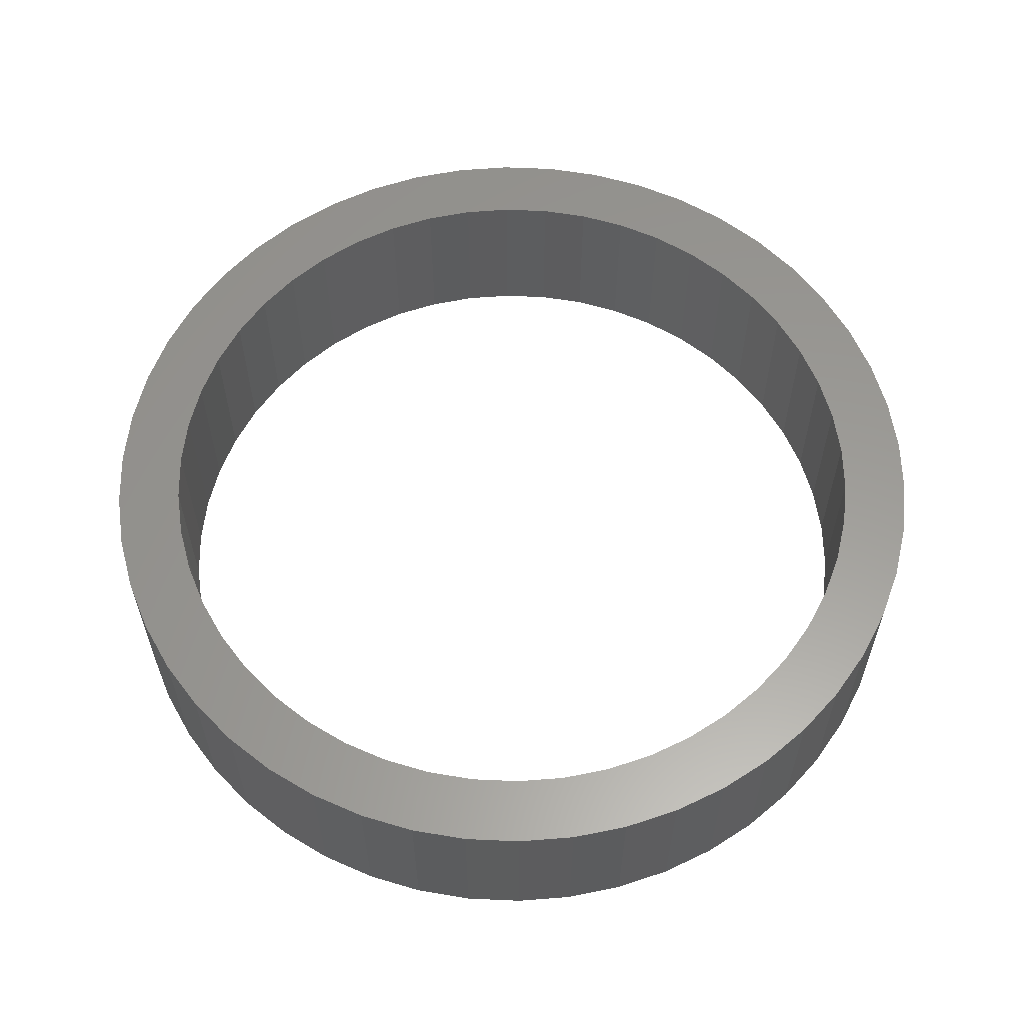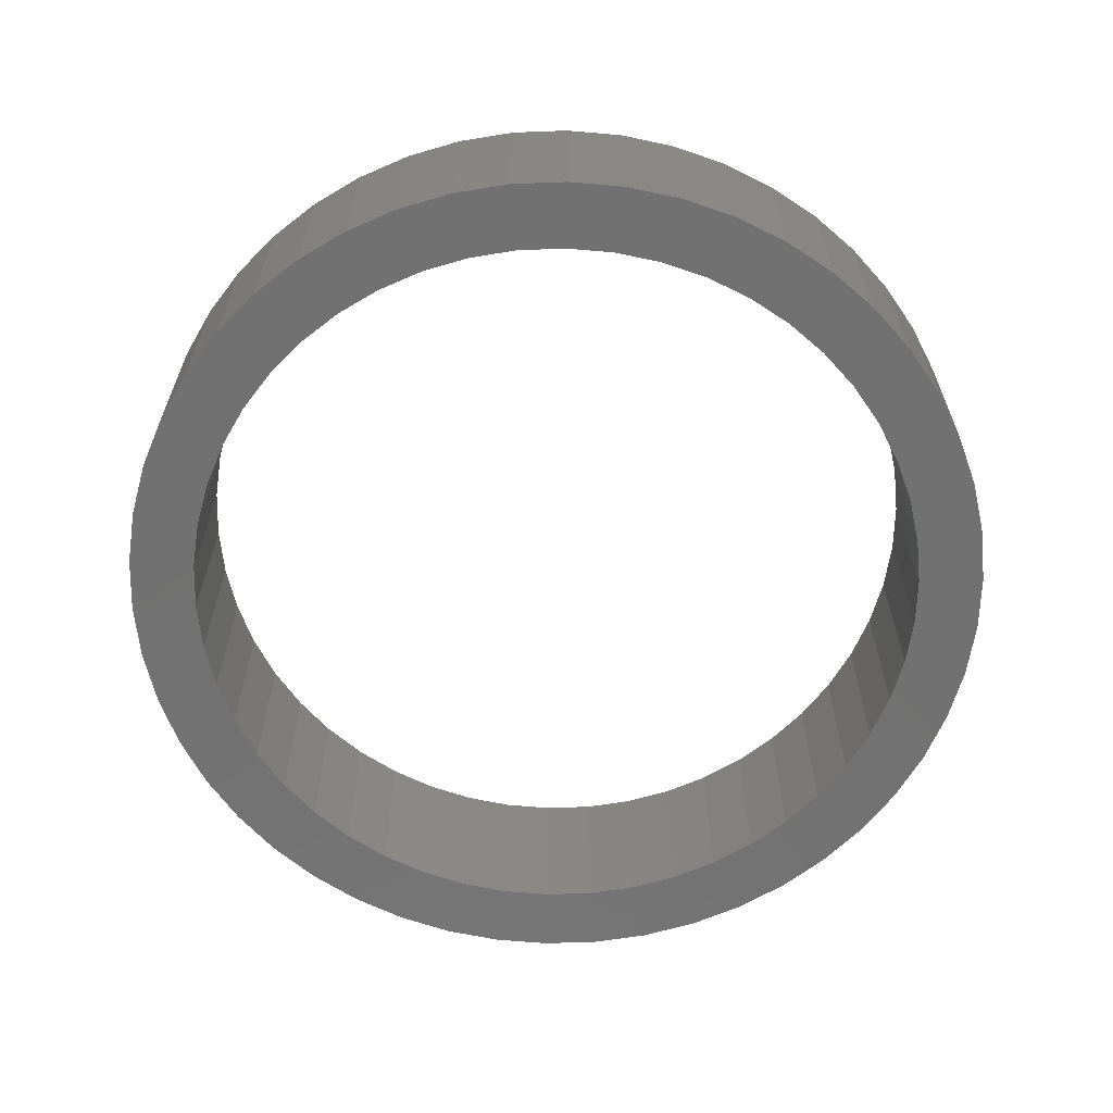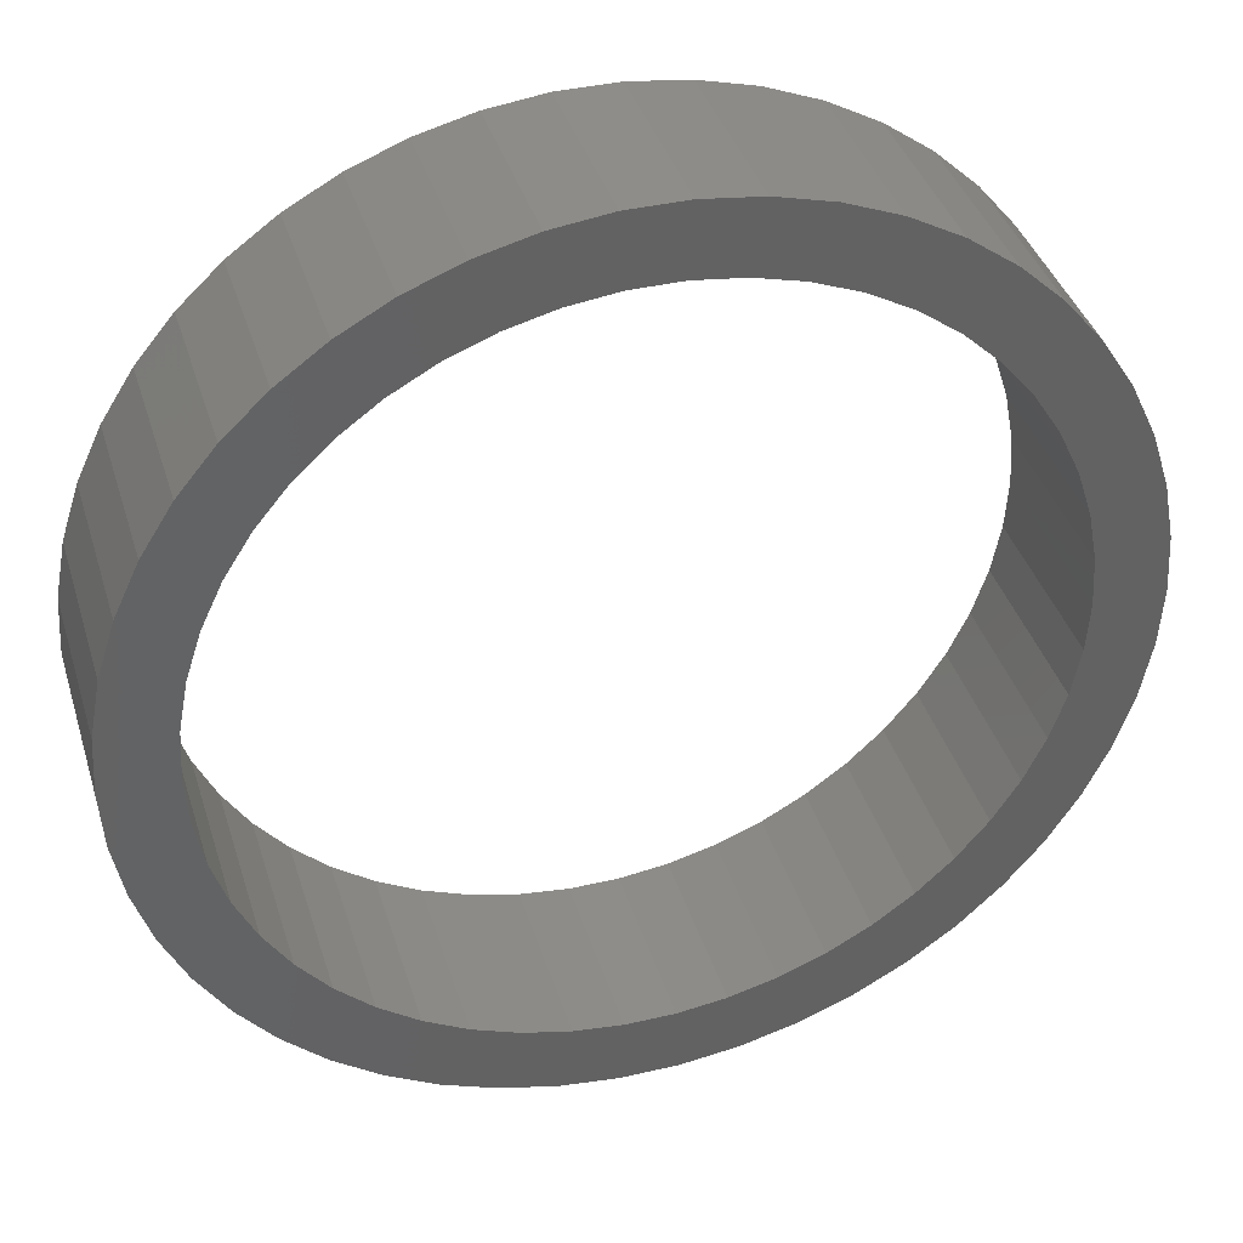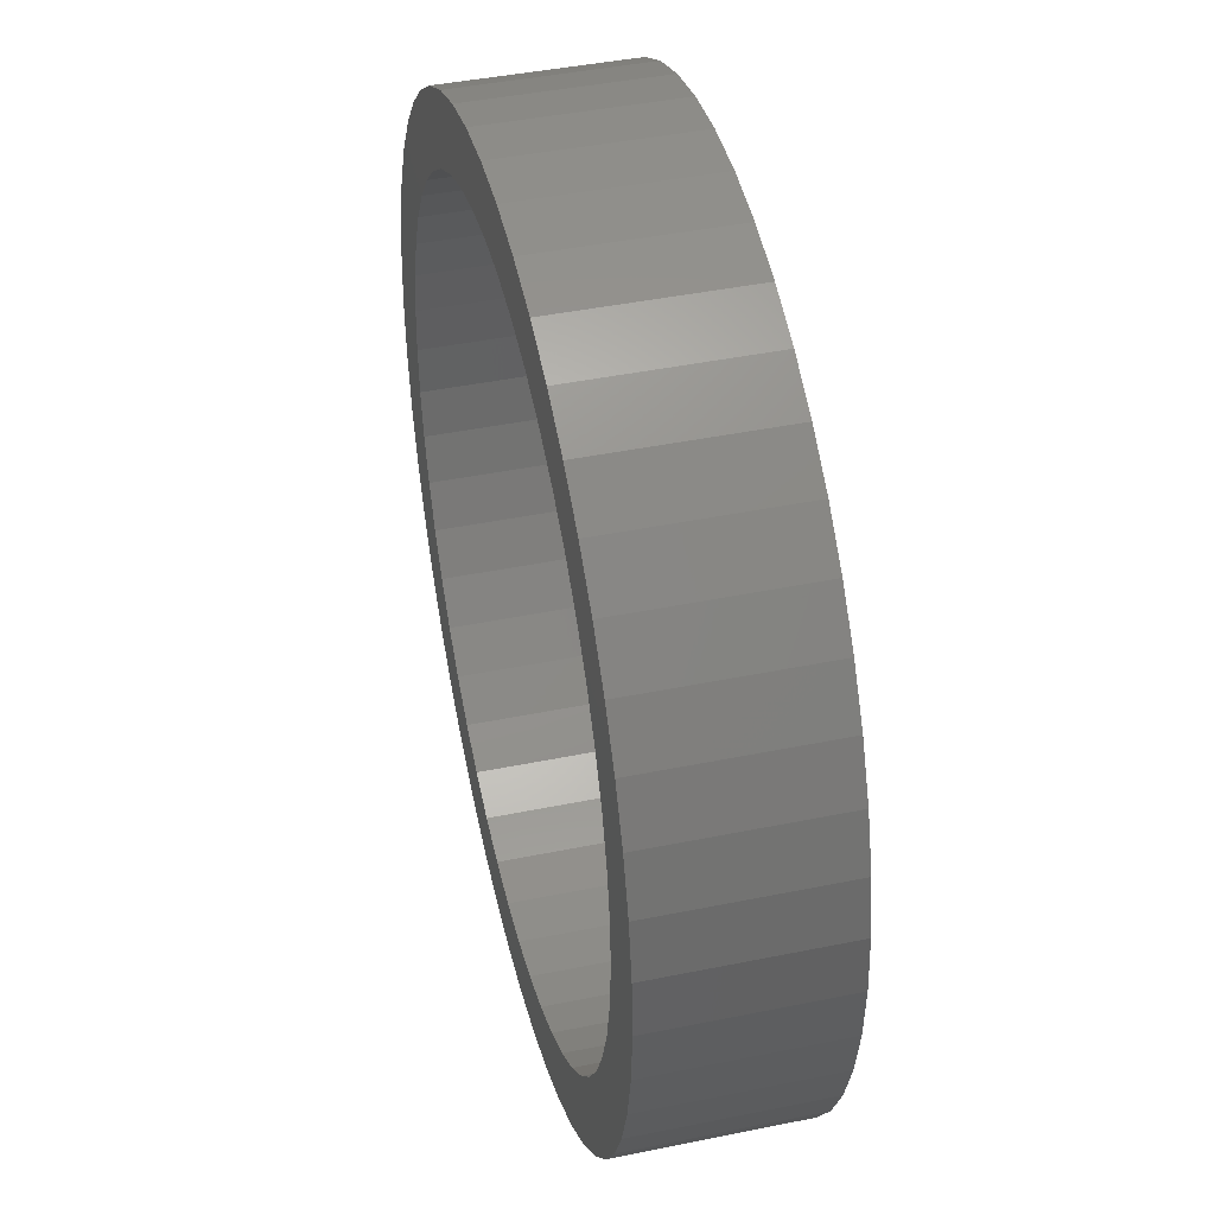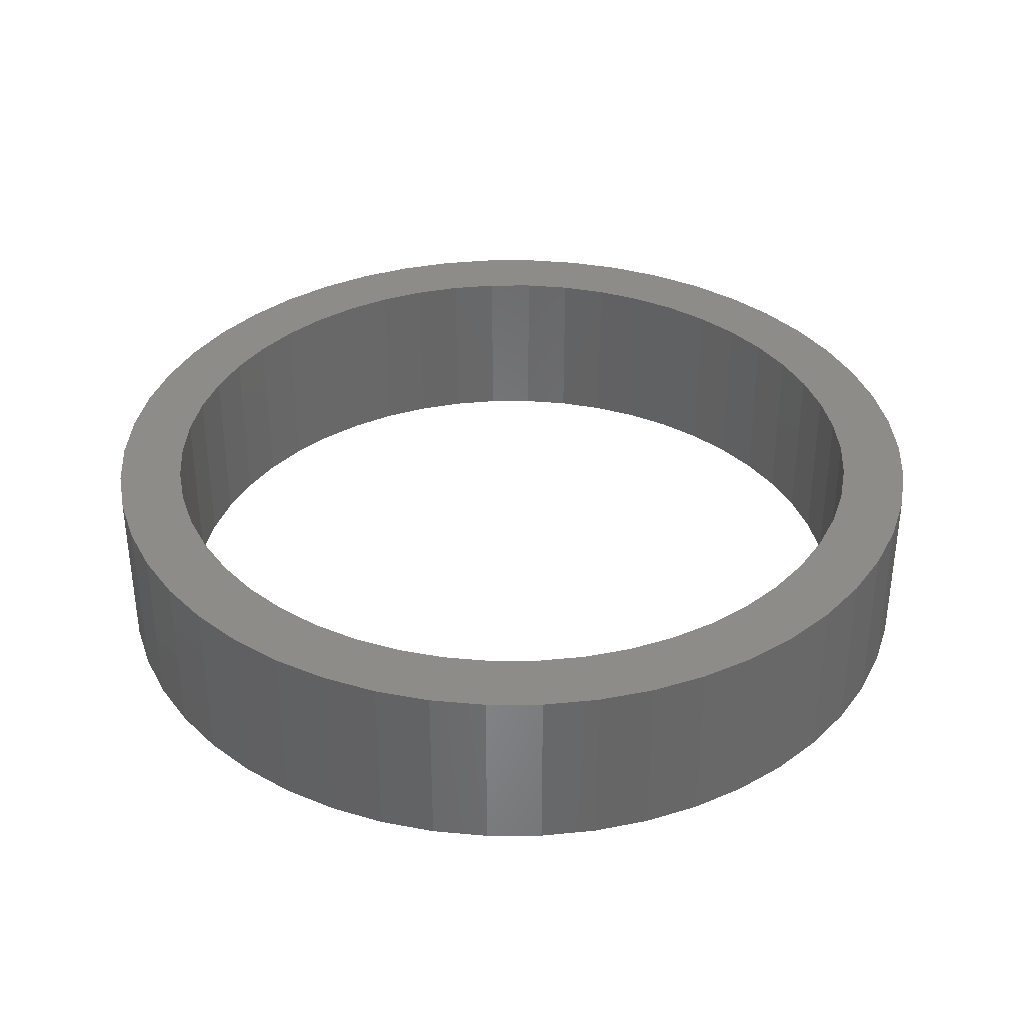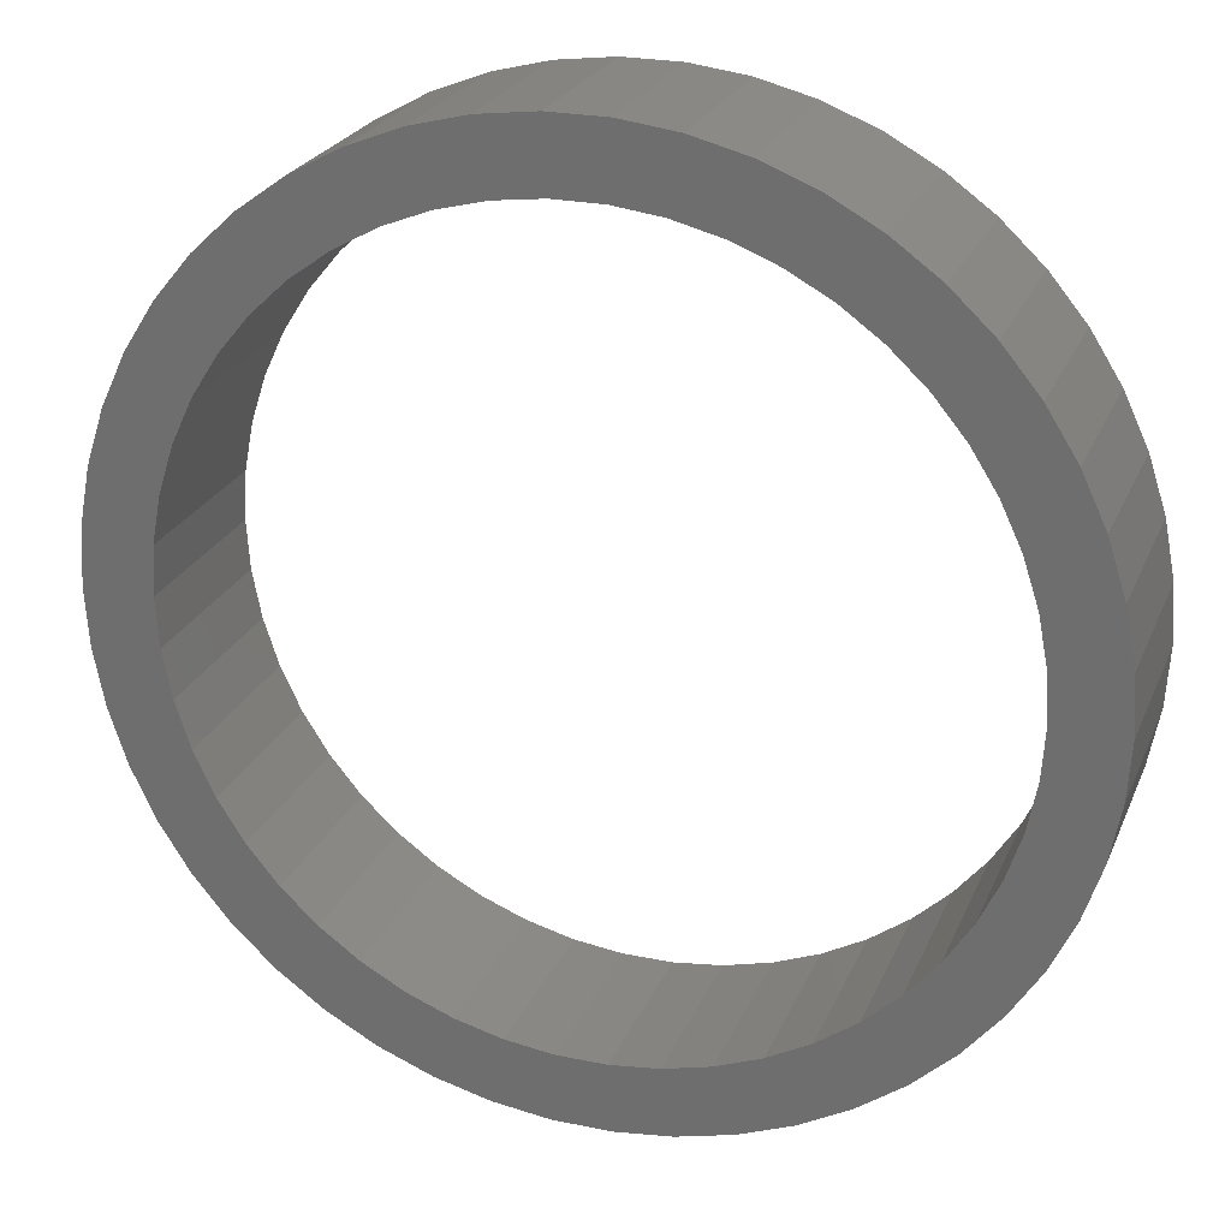
<metadata>
{"format":"stl","ext":"stl","renderer":"f3d","projection":"perspective","resolution":1024,"background":"white","views":[{"elev":59.7,"azim":-62.2,"up":"+Z"},{"elev":-63.6,"azim":-149.0,"up":"+Z"},{"elev":38.8,"azim":163.5,"up":"+Y"},{"elev":43.2,"azim":76.4,"up":"+Y"},{"elev":35.9,"azim":136.5,"up":"+Z"},{"elev":24.3,"azim":-161.1,"up":"+Y"}]}
</metadata>
<code>
# stl→obj: 200 verts, 400 faces
v 5 0 1
v 4.961 0.6267 -1
v 4.961 0.6267 1
v 5 0 -1
v -5 0 -1
v -4.961 0.6267 1
v -4.961 0.6267 -1
v -5 0 1
v 0.314 4.99 -1
v -0.314 4.99 1
v 0.314 4.99 1
v -0.314 4.99 -1
v -0.314 -4.99 -1
v 0.314 -4.99 1
v -0.314 -4.99 1
v 0.314 -4.99 -1
v 3.187 -3.853 -1
v 3.645 -3.423 1
v 3.187 -3.853 1
v 3.645 -3.423 -1
v 3.645 3.423 -1
v 3.187 3.853 1
v 3.645 3.423 1
v 3.187 3.853 -1
v -3.187 3.853 -1
v -3.645 3.423 1
v -3.187 3.853 1
v -3.645 3.423 -1
v -1.545 4.755 -1
v -2.129 4.524 1
v -1.545 4.755 1
v -2.129 4.524 -1
v 4.649 1.841 1
v 4.382 2.409 -1
v 4.382 2.409 1
v 4.649 1.841 -1
v 4.843 1.243 -1
v 4.843 1.243 1
v 2.129 4.524 -1
v 1.545 4.755 1
v 2.129 4.524 1
v 1.545 4.755 -1
v 0.9369 4.911 1
v 0.9369 4.911 -1
v 2.679 4.222 -1
v 2.679 4.222 1
v -4.382 2.409 -1
v -4.045 2.939 1
v -4.045 2.939 -1
v -4.382 2.409 1
v -4.843 1.243 -1
v -4.649 1.841 1
v -4.649 1.841 -1
v -4.843 1.243 1
v -2.679 4.222 -1
v -2.679 4.222 1
v -0.9369 4.911 -1
v -0.9369 4.911 1
v 4.649 -1.841 1
v 4.843 -1.243 -1
v 4.843 -1.243 1
v 4.649 -1.841 -1
v 0.9369 -4.911 1
v 0.9369 -4.911 -1
v 4.045 2.939 1
v 4.045 2.939 -1
v 4.25 0 1
v 4.216 0.5327 1
v 4.961 -0.6267 1
v 4.116 1.057 1
v 4.216 -0.5327 1
v 3.952 1.565 1
v 4.116 -1.057 1
v 3.724 2.047 1
v 3.438 2.498 1
v 3.098 2.909 1
v 2.709 3.275 1
v 2.277 3.588 1
v 1.81 3.846 1
v 1.313 4.042 1
v 0.7964 4.175 1
v 0.2669 4.242 1
v -0.2669 4.242 1
v -0.7964 4.175 1
v -1.313 4.042 1
v -1.81 3.846 1
v -2.277 3.588 1
v -2.709 3.275 1
v -3.098 2.909 1
v -3.438 2.498 1
v -3.724 2.047 1
v -3.952 1.565 1
v -4.116 1.057 1
v 3.952 -1.565 1
v 4.382 -2.409 1
v 3.724 -2.047 1
v 4.045 -2.939 1
v 3.438 -2.498 1
v 3.098 -2.909 1
v 2.709 -3.275 1
v 2.679 -4.222 1
v 2.277 -3.588 1
v 2.129 -4.524 1
v 1.81 -3.846 1
v 1.545 -4.755 1
v 1.313 -4.042 1
v 0.7964 -4.175 1
v 0.2669 -4.242 1
v -0.2669 -4.242 1
v -0.7964 -4.175 1
v -0.9369 -4.911 1
v -1.313 -4.042 1
v -1.545 -4.755 1
v -1.81 -3.846 1
v -2.129 -4.524 1
v -2.277 -3.588 1
v -2.679 -4.222 1
v -2.709 -3.275 1
v -3.187 -3.853 1
v -3.098 -2.909 1
v -3.645 -3.423 1
v -3.438 -2.498 1
v -4.045 -2.939 1
v -3.724 -2.047 1
v -4.382 -2.409 1
v -3.952 -1.565 1
v -4.649 -1.841 1
v -4.116 -1.057 1
v -4.843 -1.243 1
v -4.216 -0.5327 1
v -4.961 -0.6267 1
v -4.25 0 1
v -4.216 0.5327 1
v 4.961 -0.6267 -1
v -2.129 -4.524 -1
v -1.545 -4.755 -1
v 4.25 0 -1
v 4.216 -0.5327 -1
v 4.116 -1.057 -1
v 4.216 0.5327 -1
v 3.952 -1.565 -1
v 4.382 -2.409 -1
v 4.116 1.057 -1
v 3.724 -2.047 -1
v 4.045 -2.939 -1
v 3.438 -2.498 -1
v 3.098 -2.909 -1
v 2.709 -3.275 -1
v 2.679 -4.222 -1
v 2.277 -3.588 -1
v 2.129 -4.524 -1
v 1.81 -3.846 -1
v 1.545 -4.755 -1
v 1.313 -4.042 -1
v 0.7964 -4.175 -1
v 0.2669 -4.242 -1
v -0.2669 -4.242 -1
v -0.7964 -4.175 -1
v -0.9369 -4.911 -1
v -1.313 -4.042 -1
v -1.81 -3.846 -1
v -2.277 -3.588 -1
v -2.679 -4.222 -1
v -2.709 -3.275 -1
v -3.187 -3.853 -1
v -3.098 -2.909 -1
v -3.645 -3.423 -1
v -3.438 -2.498 -1
v -4.045 -2.939 -1
v -3.724 -2.047 -1
v -4.382 -2.409 -1
v -3.952 -1.565 -1
v -4.649 -1.841 -1
v -4.843 -1.243 -1
v -4.116 -1.057 -1
v 3.952 1.565 -1
v 3.724 2.047 -1
v 3.438 2.498 -1
v 3.098 2.909 -1
v 2.709 3.275 -1
v 2.277 3.588 -1
v 1.81 3.846 -1
v 1.313 4.042 -1
v 0.7964 4.175 -1
v 0.2669 4.242 -1
v -0.2669 4.242 -1
v -0.7964 4.175 -1
v -1.313 4.042 -1
v -1.81 3.846 -1
v -2.277 3.588 -1
v -2.709 3.275 -1
v -3.098 2.909 -1
v -3.438 2.498 -1
v -3.724 2.047 -1
v -3.952 1.565 -1
v -4.116 1.057 -1
v -4.216 0.5327 -1
v -4.25 0 -1
v -4.216 -0.5327 -1
v -4.961 -0.6267 -1
f 1 2 3
f 2 1 4
f 5 6 7
f 6 5 8
f 9 10 11
f 10 9 12
f 13 14 15
f 14 13 16
f 17 18 19
f 18 17 20
f 21 22 23
f 22 21 24
f 25 26 27
f 26 25 28
f 29 30 31
f 30 29 32
f 33 34 35
f 34 33 36
f 3 37 38
f 37 3 2
f 39 40 41
f 40 39 42
f 42 43 40
f 43 42 44
f 45 41 46
f 41 45 39
f 47 48 49
f 48 47 50
f 49 26 28
f 26 49 48
f 51 52 53
f 52 51 54
f 55 27 56
f 27 55 25
f 57 31 58
f 31 57 29
f 59 60 61
f 60 59 62
f 16 63 14
f 63 16 64
f 38 36 33
f 36 38 37
f 65 21 23
f 21 65 66
f 35 66 65
f 66 35 34
f 44 11 43
f 11 44 9
f 24 46 22
f 46 24 45
f 53 50 47
f 50 53 52
f 7 54 51
f 54 7 6
f 67 1 3
f 68 3 38
f 1 67 69
f 70 38 33
f 71 69 67
f 72 33 35
f 69 71 61
f 73 61 71
f 3 68 67
f 38 70 68
f 74 35 65
f 33 72 70
f 35 74 72
f 75 65 23
f 65 75 74
f 76 23 22
f 23 76 75
f 22 77 76
f 46 77 22
f 46 78 77
f 41 78 46
f 41 79 78
f 40 79 41
f 40 80 79
f 43 80 40
f 43 81 80
f 11 81 43
f 11 82 81
f 11 83 82
f 10 83 11
f 10 84 83
f 58 84 10
f 58 85 84
f 31 85 58
f 31 86 85
f 30 86 31
f 30 87 86
f 56 87 30
f 56 88 87
f 27 88 56
f 88 27 89
f 26 89 27
f 89 26 90
f 48 90 26
f 90 48 91
f 50 91 48
f 91 50 92
f 52 92 50
f 54 93 52
f 92 52 93
f 61 73 59
f 94 59 73
f 59 94 95
f 96 95 94
f 95 96 97
f 98 97 96
f 97 98 18
f 99 18 98
f 18 99 19
f 100 19 99
f 100 101 19
f 102 101 100
f 102 103 101
f 104 103 102
f 104 105 103
f 106 105 104
f 106 63 105
f 107 63 106
f 107 14 63
f 108 14 107
f 109 14 108
f 109 15 14
f 110 15 109
f 110 111 15
f 112 111 110
f 112 113 111
f 114 113 112
f 114 115 113
f 116 115 114
f 116 117 115
f 118 117 116
f 119 118 120
f 118 119 117
f 121 120 122
f 120 121 119
f 123 122 124
f 125 124 126
f 122 123 121
f 127 126 128
f 129 128 130
f 124 125 123
f 131 130 132
f 93 54 133
f 6 133 54
f 126 127 125
f 133 6 132
f 128 129 127
f 8 132 6
f 130 131 129
f 132 8 131
f 32 56 30
f 56 32 55
f 12 58 10
f 58 12 57
f 61 134 69
f 134 61 60
f 135 113 115
f 113 135 136
f 137 4 134
f 138 134 60
f 4 137 2
f 139 60 62
f 140 2 137
f 141 62 142
f 2 140 37
f 143 37 140
f 134 138 137
f 60 139 138
f 144 142 145
f 62 141 139
f 142 144 141
f 146 145 20
f 145 146 144
f 147 20 17
f 20 147 146
f 17 148 147
f 149 148 17
f 149 150 148
f 151 150 149
f 151 152 150
f 153 152 151
f 153 154 152
f 64 154 153
f 64 155 154
f 16 155 64
f 16 156 155
f 16 157 156
f 13 157 16
f 13 158 157
f 159 158 13
f 159 160 158
f 136 160 159
f 136 161 160
f 135 161 136
f 135 162 161
f 163 162 135
f 163 164 162
f 165 164 163
f 164 165 166
f 167 166 165
f 166 167 168
f 169 168 167
f 168 169 170
f 171 170 169
f 170 171 172
f 173 172 171
f 174 175 173
f 172 173 175
f 37 143 36
f 176 36 143
f 36 176 34
f 177 34 176
f 34 177 66
f 178 66 177
f 66 178 21
f 179 21 178
f 21 179 24
f 180 24 179
f 180 45 24
f 181 45 180
f 181 39 45
f 182 39 181
f 182 42 39
f 183 42 182
f 183 44 42
f 184 44 183
f 184 9 44
f 185 9 184
f 186 9 185
f 186 12 9
f 187 12 186
f 187 57 12
f 188 57 187
f 188 29 57
f 189 29 188
f 189 32 29
f 190 32 189
f 190 55 32
f 191 55 190
f 25 191 192
f 191 25 55
f 28 192 193
f 192 28 25
f 49 193 194
f 47 194 195
f 193 49 28
f 53 195 196
f 51 196 197
f 194 47 49
f 7 197 198
f 175 174 199
f 200 199 174
f 195 53 47
f 199 200 198
f 196 51 53
f 5 198 200
f 197 7 51
f 198 5 7
f 153 103 105
f 103 153 151
f 95 62 59
f 62 95 142
f 69 4 1
f 4 69 134
f 136 111 113
f 111 136 159
f 167 123 169
f 123 167 121
f 173 129 174
f 129 173 127
f 151 101 103
f 101 151 149
f 64 105 63
f 105 64 153
f 97 142 95
f 142 97 145
f 18 145 97
f 145 18 20
f 159 15 111
f 15 159 13
f 167 119 121
f 119 167 165
f 169 125 171
f 125 169 123
f 171 127 173
f 127 171 125
f 174 131 200
f 131 174 129
f 200 8 5
f 8 200 131
f 149 19 101
f 19 149 17
f 163 115 117
f 115 163 135
f 165 117 119
f 117 165 163
f 93 195 92
f 195 93 196
f 177 75 178
f 75 177 74
f 184 80 81
f 80 184 183
f 183 79 80
f 79 183 182
f 189 85 86
f 85 189 188
f 92 194 91
f 194 92 195
f 139 71 138
f 71 139 73
f 185 81 82
f 81 185 184
f 181 77 78
f 77 181 180
f 133 196 93
f 196 133 197
f 90 192 89
f 192 90 193
f 190 86 87
f 86 190 189
f 187 83 84
f 83 187 186
f 137 68 140
f 68 137 67
f 141 73 139
f 73 141 94
f 148 102 100
f 102 148 150
f 180 76 77
f 76 180 179
f 178 76 179
f 76 178 75
f 186 82 83
f 82 186 185
f 182 78 79
f 78 182 181
f 132 197 133
f 197 132 198
f 91 193 90
f 193 91 194
f 188 84 85
f 84 188 187
f 191 87 88
f 87 191 190
f 192 88 89
f 88 192 191
f 138 67 137
f 67 138 71
f 146 96 144
f 96 146 98
f 155 108 107
f 108 155 156
f 147 100 99
f 100 147 148
f 176 74 177
f 74 176 72
f 143 72 176
f 72 143 70
f 140 70 143
f 70 140 68
f 144 94 141
f 94 144 96
f 158 112 110
f 112 158 160
f 157 110 109
f 110 157 158
f 130 198 132
f 198 130 199
f 128 199 130
f 199 128 175
f 122 170 124
f 170 122 168
f 124 172 126
f 172 124 170
f 154 107 106
f 107 154 155
f 150 104 102
f 104 150 152
f 147 98 146
f 98 147 99
f 162 118 116
f 118 162 164
f 160 114 112
f 114 160 161
f 156 109 108
f 109 156 157
f 120 168 122
f 168 120 166
f 164 120 118
f 120 164 166
f 161 116 114
f 116 161 162
f 126 175 128
f 175 126 172
f 152 106 104
f 106 152 154

</code>
